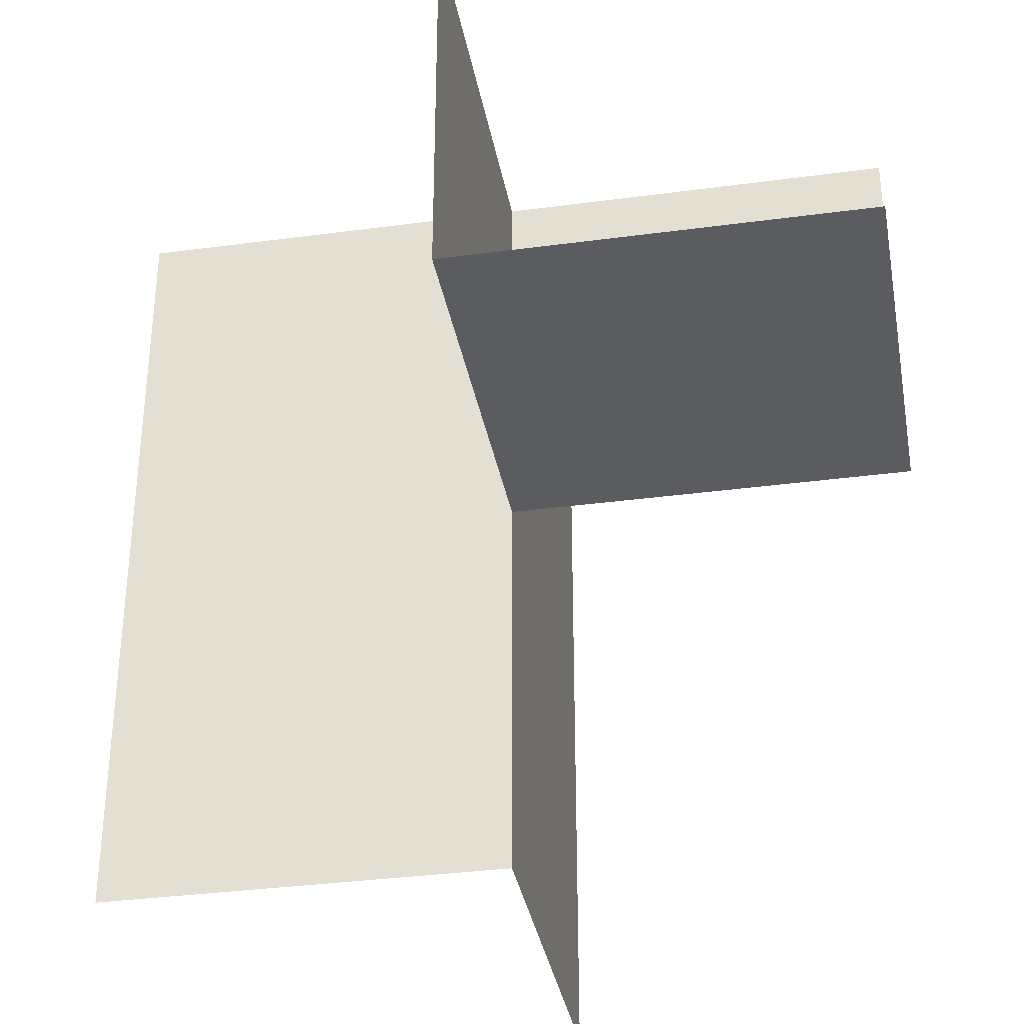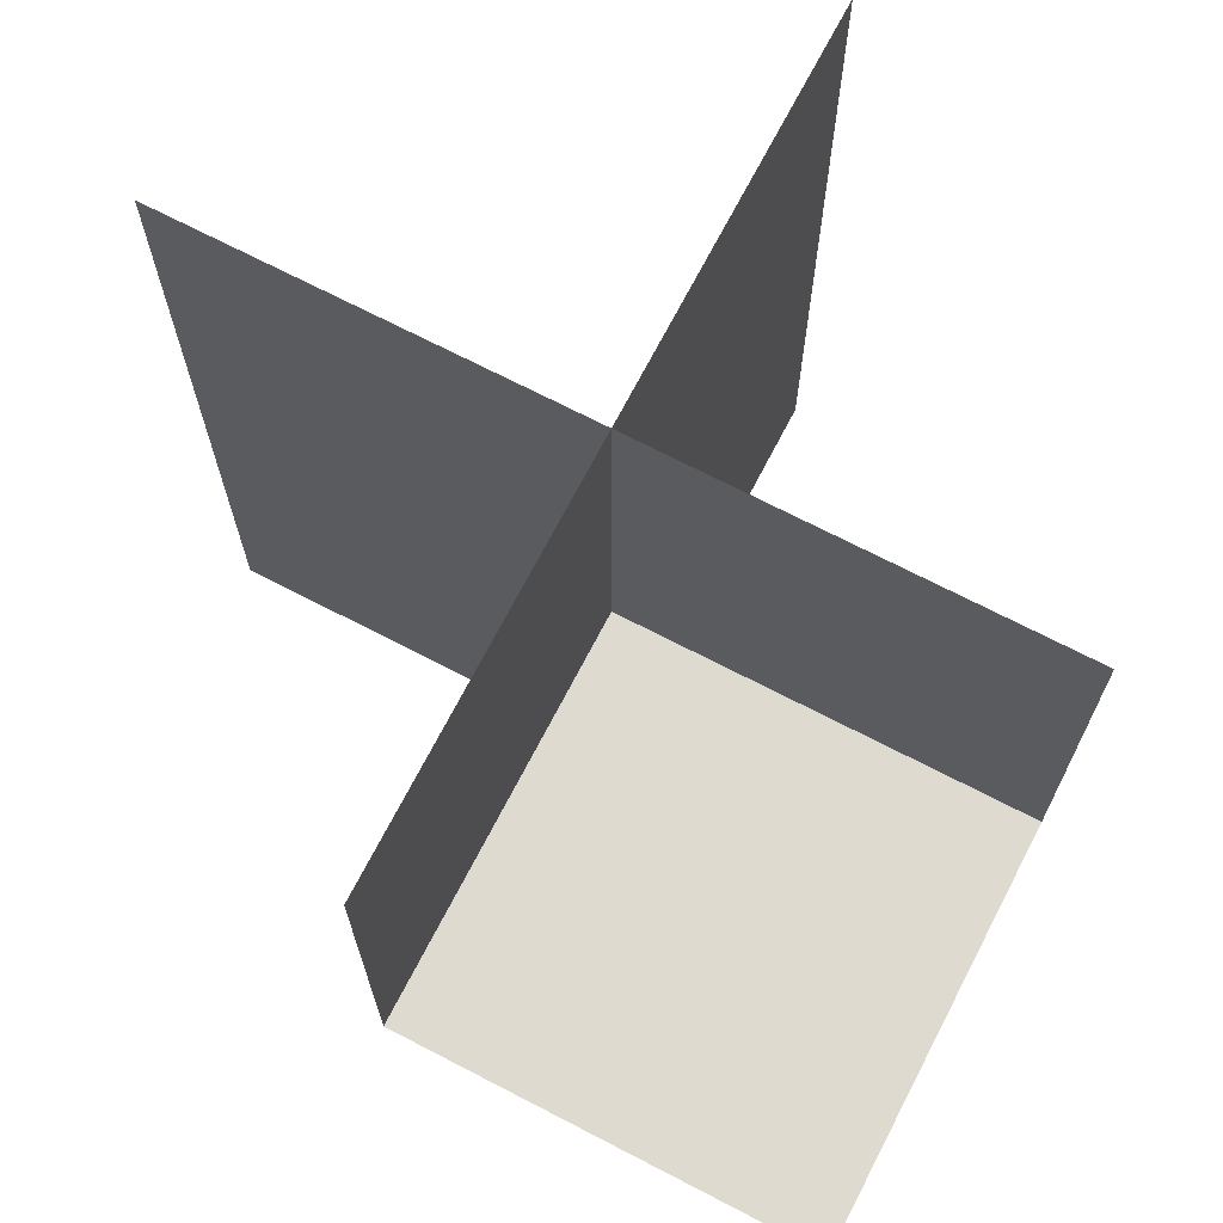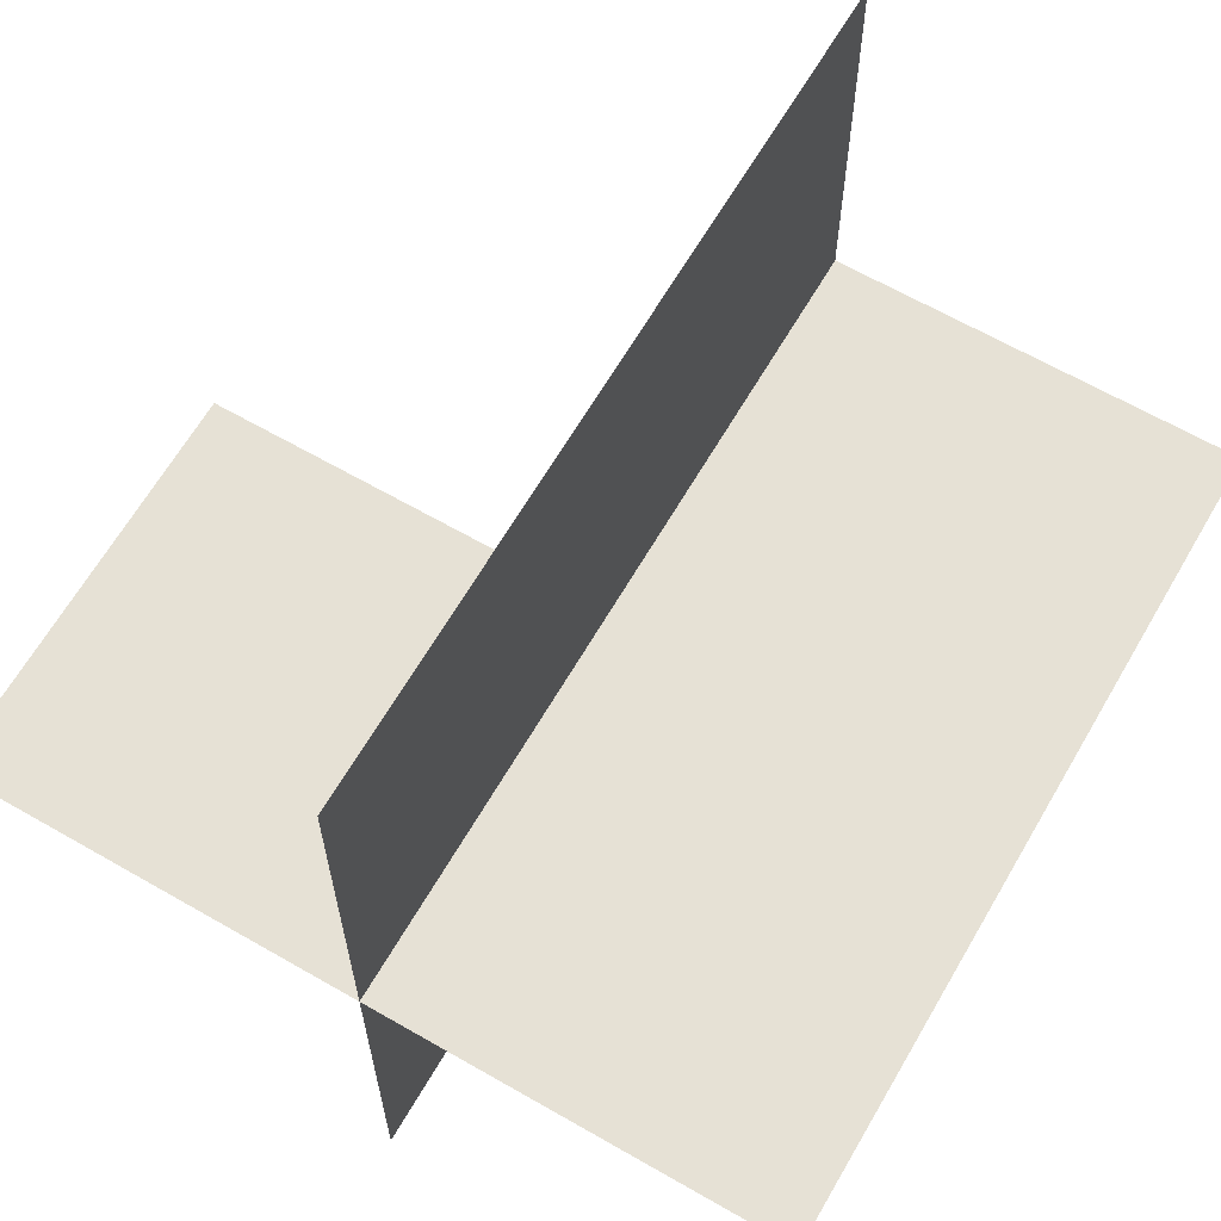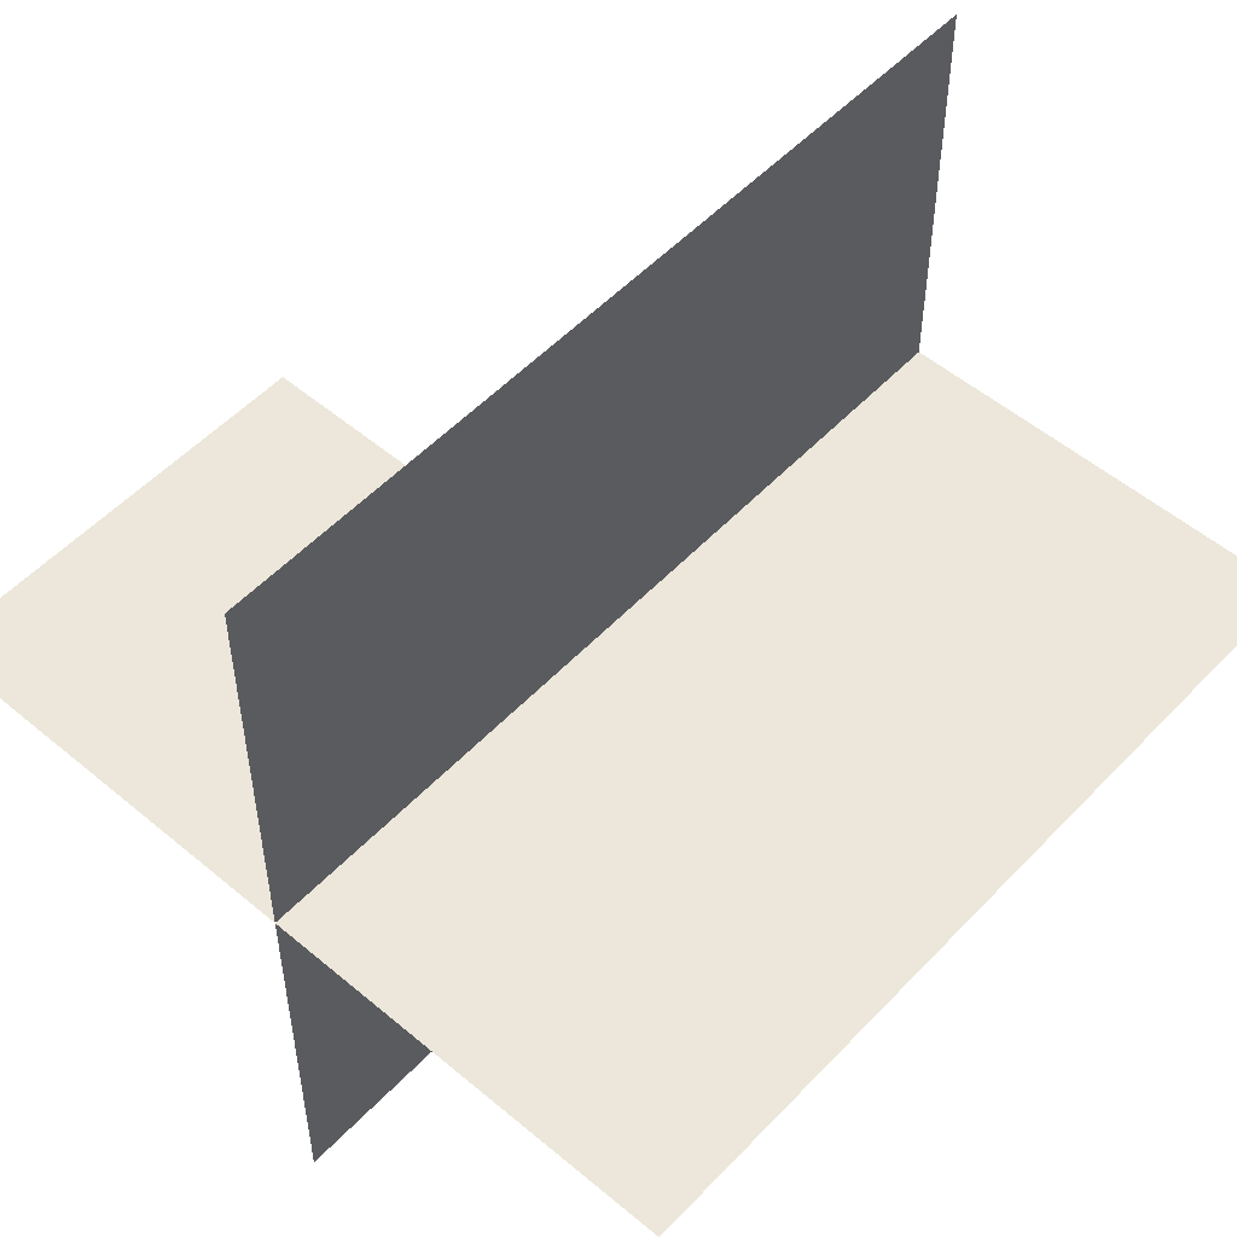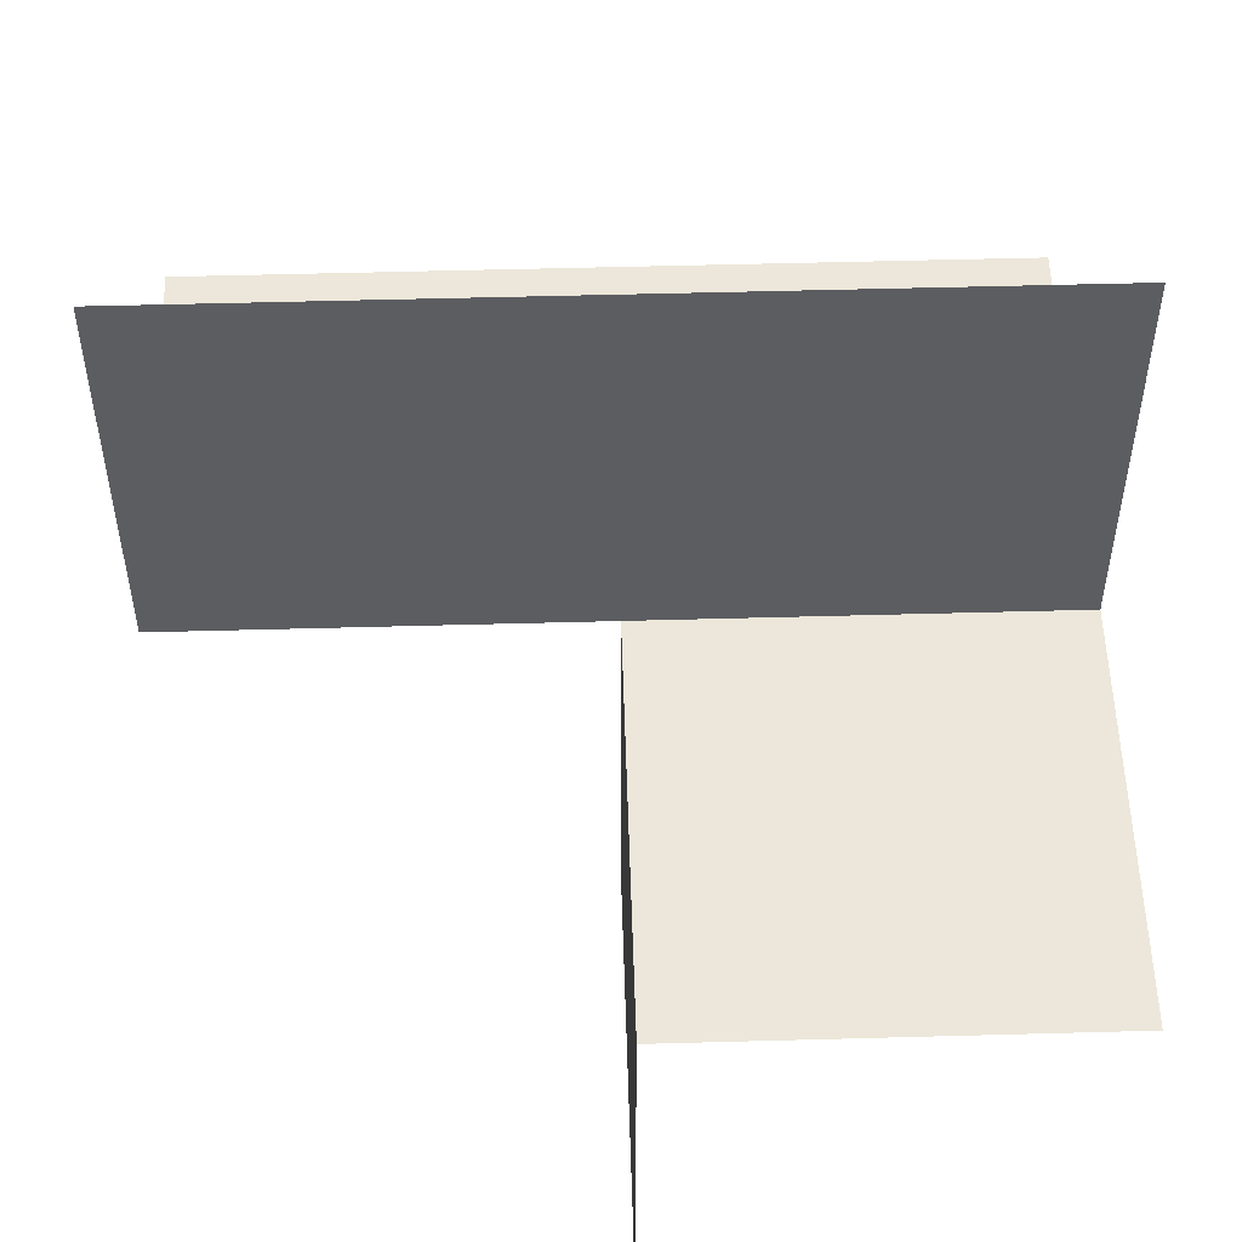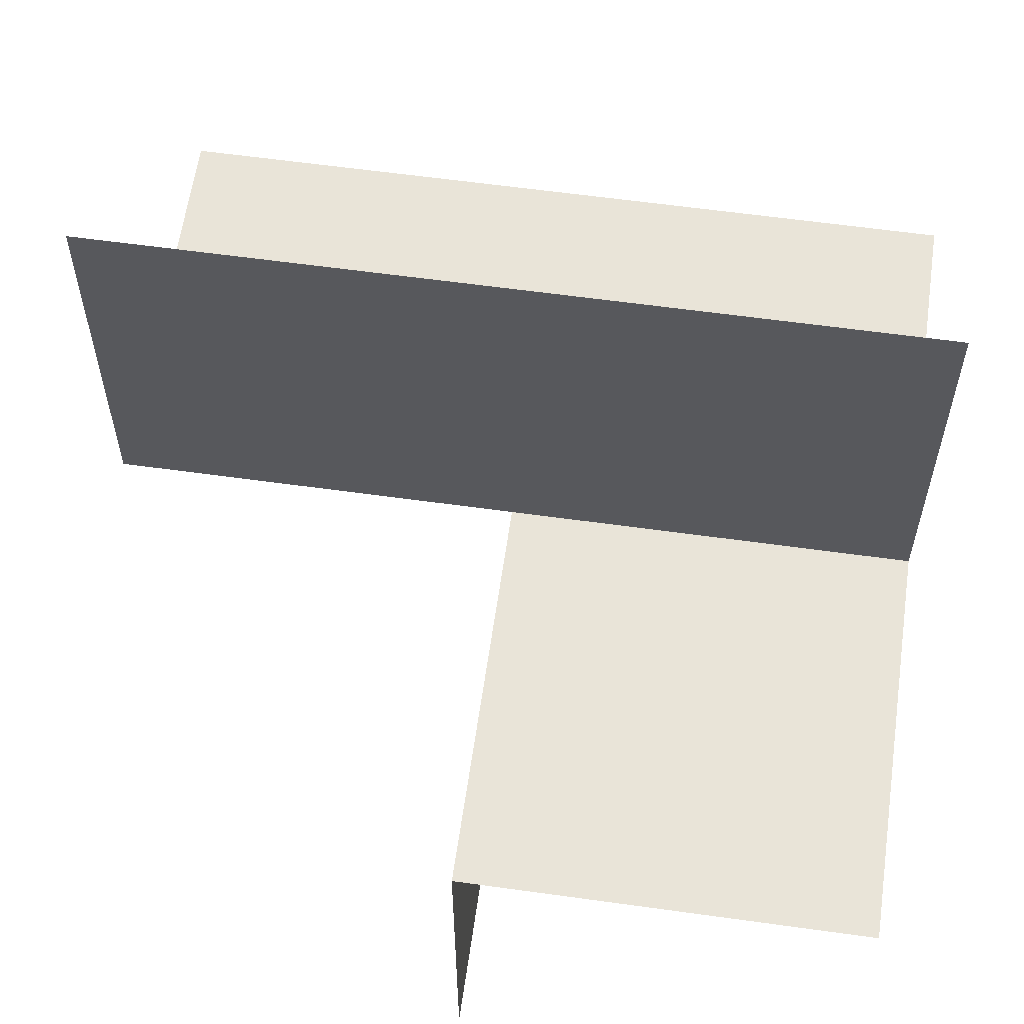
<metadata>
{"format":"obj","ext":"obj","renderer":"f3d","projection":"perspective","resolution":1024,"background":"white","views":[{"elev":-34.7,"azim":100.2,"up":"+Y"},{"elev":70.6,"azim":117.4,"up":"+Y"},{"elev":64.6,"azim":-149.9,"up":"+Z"},{"elev":53.0,"azim":-138.0,"up":"+Z"},{"elev":53.3,"azim":88.3,"up":"+Z"},{"elev":60.7,"azim":98.1,"up":"+Z"}]}
</metadata>
<code>
o 0101_0100_立方体.079
v -0 0.5 0.5
v -0.5 0.5 0
v -0 0 0.5
v -0 0.5 -0
v -0 0.5 -0.5
v 0.5 0.5 -0
v 0 0 -0.5
v 0.5 0 -0
v 0.5 0 -0.5
v 0 -0.5 0
v 0 -0.5 0.5
v -0.5 -0.5 0
v 0 -0 0
v -0.5 -0 0
f 13 4 1
f 8 7 9
f 4 7 13
f 4 8 6
f 13 12 14
f 1 3 13
f 3 11 13
f 11 10 13
f 8 13 7
f 4 5 7
f 4 13 8
f 14 2 4
f 13 10 12
f 14 4 13

</code>
